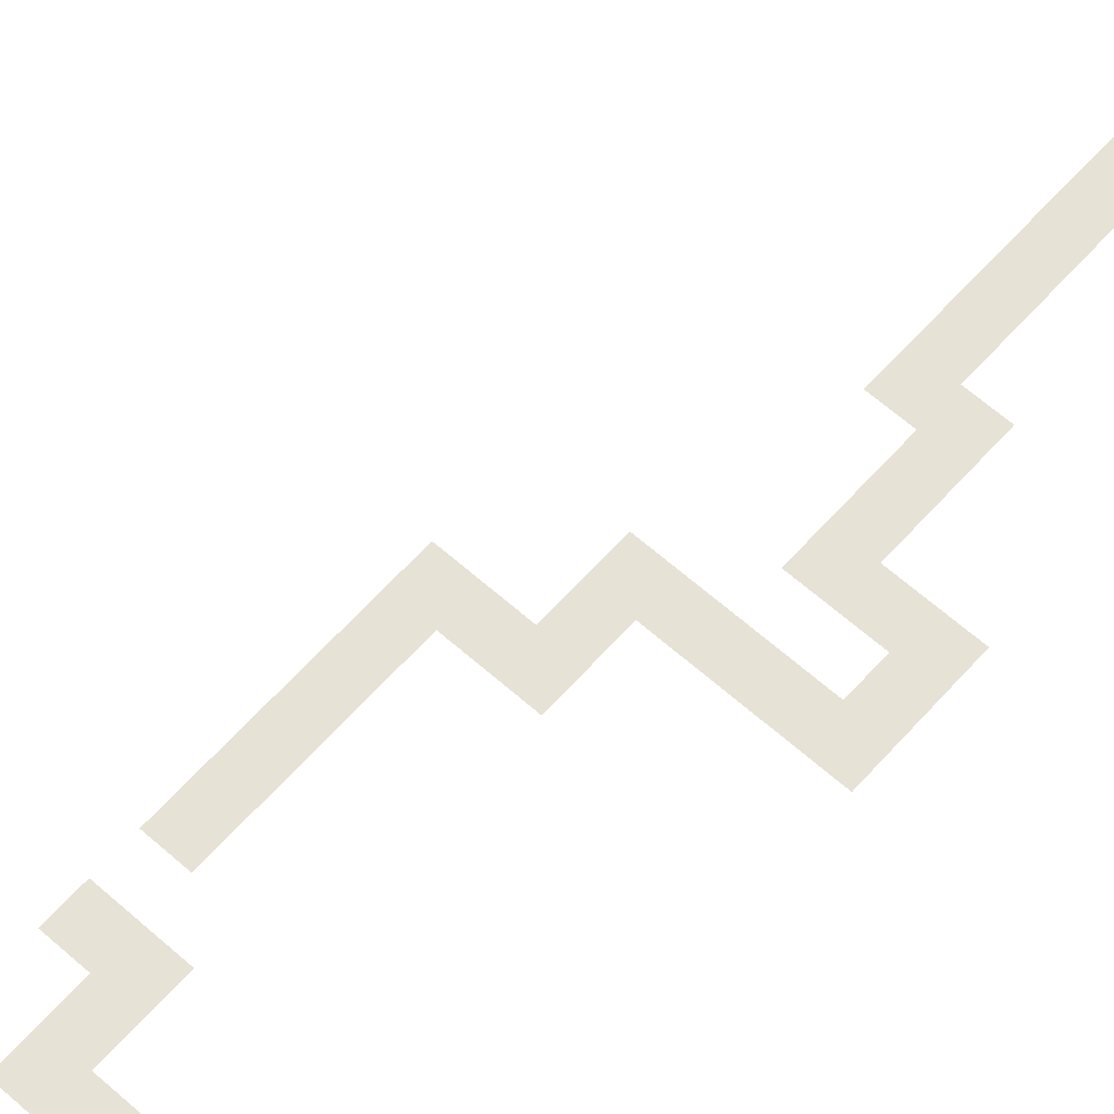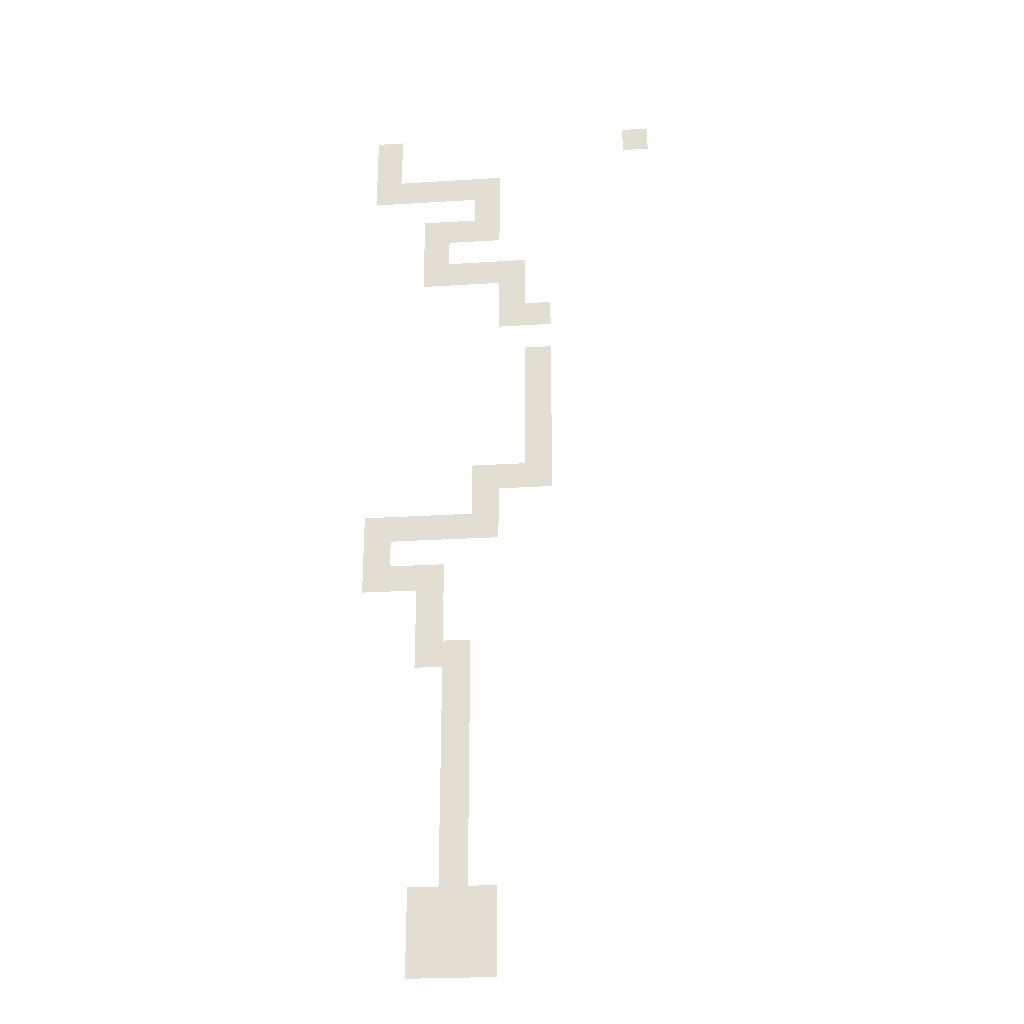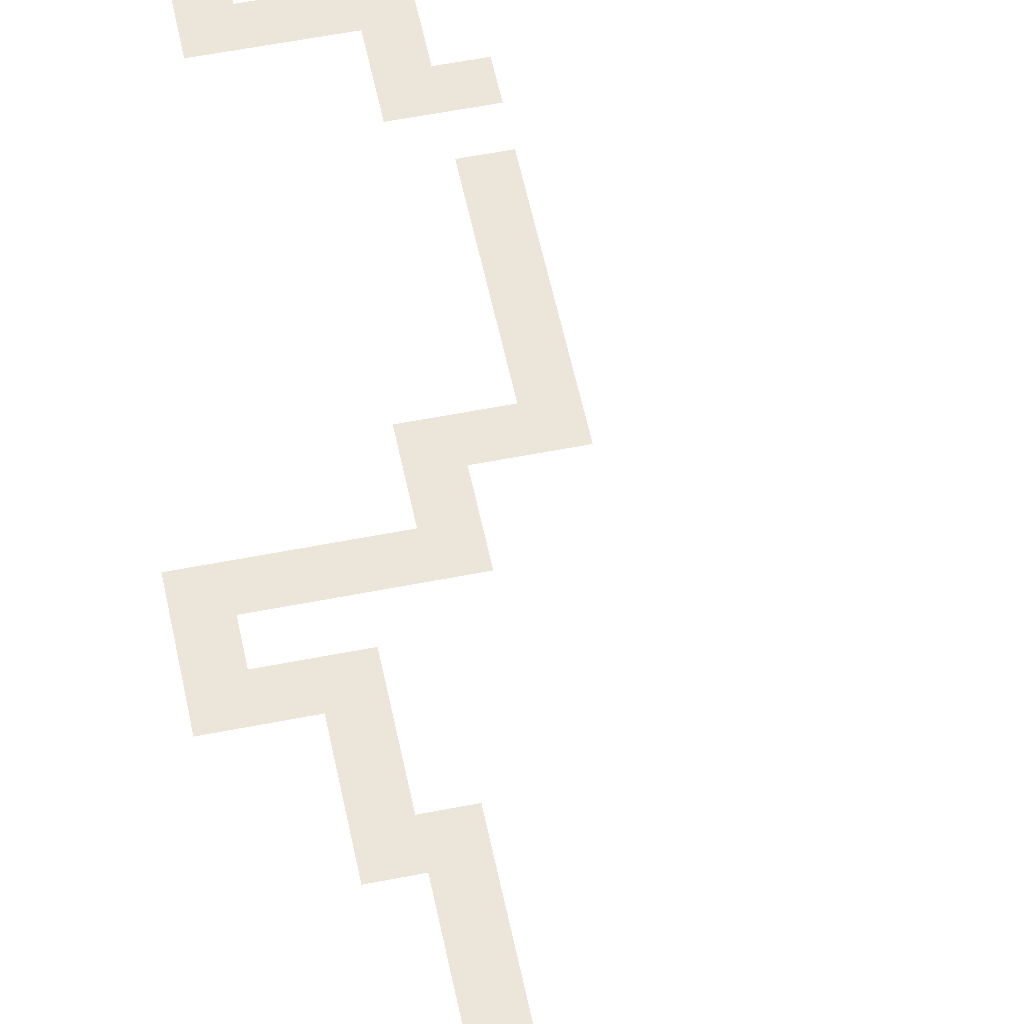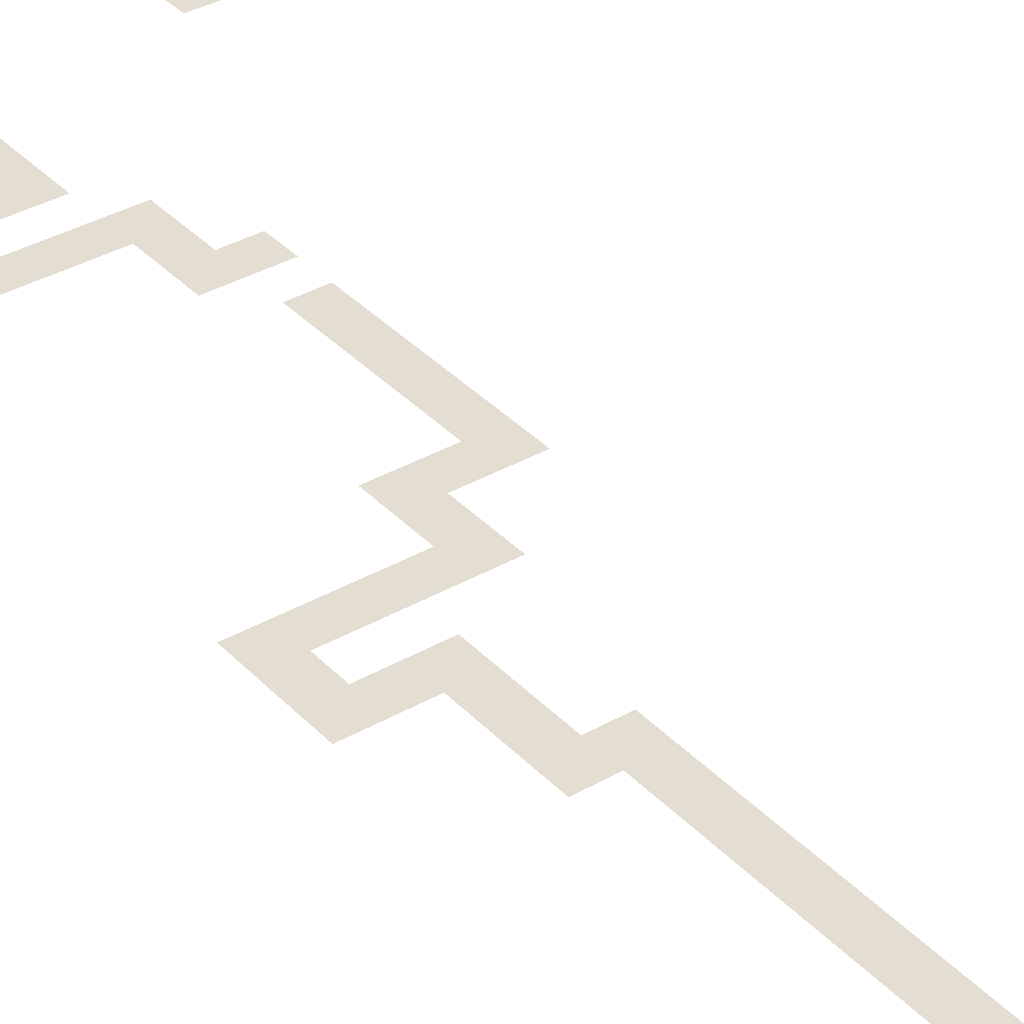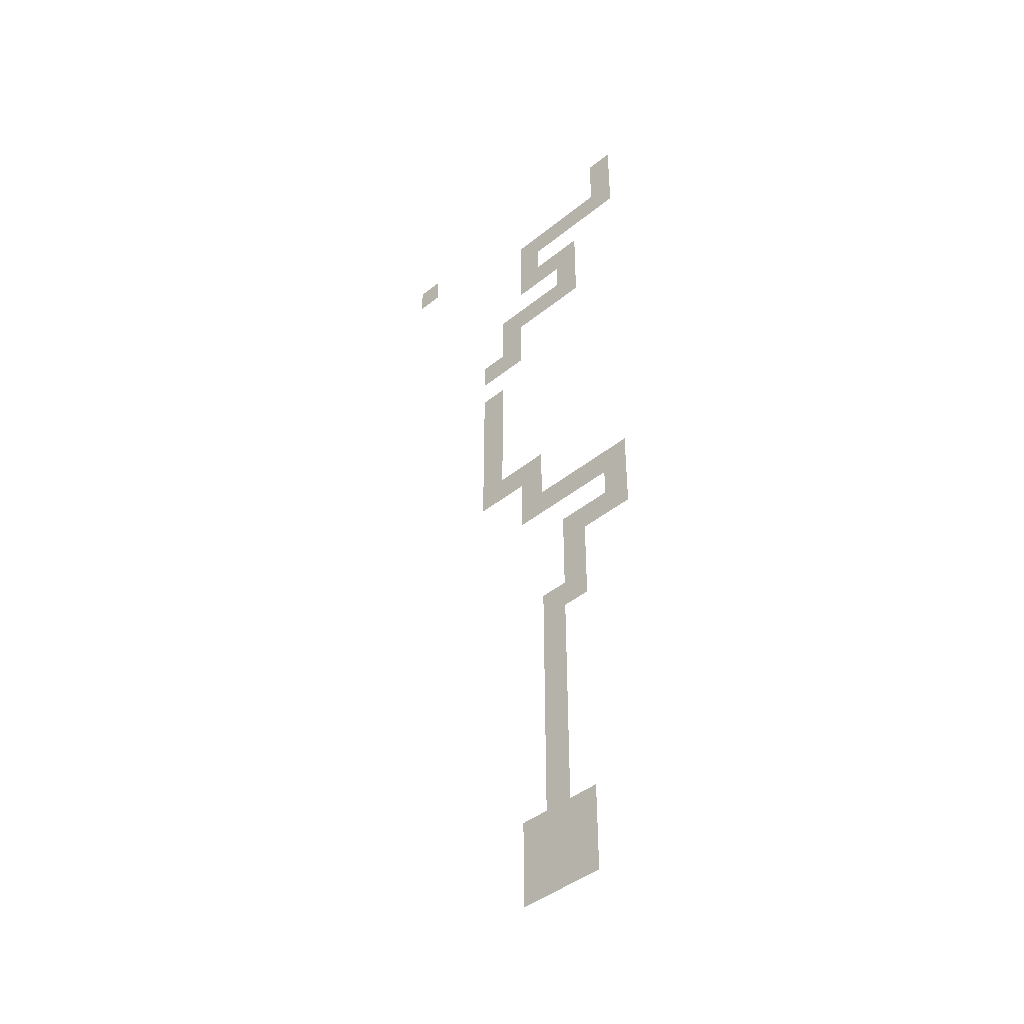
<metadata>
{"format":"obj","ext":"obj","renderer":"f3d","projection":"perspective","resolution":1024,"background":"white","views":[{"elev":63.1,"azim":-138.2,"up":"+Z"},{"elev":-25.6,"azim":5.7,"up":"+Y"},{"elev":56.2,"azim":-11.7,"up":"+Z"},{"elev":36.1,"azim":-36.9,"up":"+Z"},{"elev":-43.6,"azim":-136.5,"up":"+Y"}]}
</metadata>
<code>
v -25 -2.5 0
v -27.5 -2.5 0
v -27.5 0 0
v -25 0 0
v -25 -5 0
v -27.5 -5 0
v -17.5 -7.5 0
v -20 -7.5 0
v -20 -5 0
v -17.5 -5 0
v -22.5 -7.5 0
v -22.5 -5 0
v -25 -7.5 0
v -15 -10 0
v -17.5 -10 0
v -15 -7.5 0
v -17.5 -12.5 0
v -20 -12.5 0
v -20 -10 0
v -20 -15 0
v -22.5 -15 0
v -22.5 -12.5 0
v -15 -17.5 0
v -17.5 -17.5 0
v -17.5 -15 0
v -15 -15 0
v -20 -17.5 0
v -12.5 -20 0
v -15 -20 0
v -12.5 -17.5 0
v -10 -30 0
v -12.5 -30 0
v -12.5 -27.5 0
v -10 -27.5 0
v -10 -32.5 0
v -12.5 -32.5 0
v -10 -35 0
v -12.5 -35 0
v -10 -37.5 0
v -12.5 -37.5 0
v -12.5 -40 0
v -15 -40 0
v -15 -37.5 0
v -15 -42.5 0
v -17.5 -42.5 0
v -17.5 -40 0
v -17.5 -45 0
v -20 -45 0
v -20 -42.5 0
v -22.5 -45 0
v -22.5 -42.5 0
v -25 -45 0
v -25 -42.5 0
v -25 -47.5 0
v -27.5 -47.5 0
v -27.5 -45 0
v -22.5 -50 0
v -25 -50 0
v -22.5 -47.5 0
v -20 -52.5 0
v -22.5 -52.5 0
v -20 -50 0
v -20 -55 0
v -22.5 -55 0
v -17.5 -62.5 0
v -20 -62.5 0
v -20 -60 0
v -17.5 -60 0
v -17.5 -65 0
v -20 -65 0
v -17.5 -67.5 0
v -20 -67.5 0
v -17.5 -70 0
v -20 -70 0
v -17.5 -72.5 0
v -20 -72.5 0
v -17.5 -75 0
v -20 -75 0
v -17.5 -77.5 0
v -20 -77.5 0
v -17.5 -80 0
v -20 -80 0
v -15 -5 0
v -12.5 -15 0
v -20 -47.5 0
v -17.5 -57.5 0
v -20 -57.5 0
v -17.5 -55 0
v -27.5 -7.5 0
v -22.5 -17.5 0
v -12.5 -22.5 0
v -15 -22.5 0
v -27.5 -50 0
v -22.5 -57.5 0
v -15 -12.5 0
v -10 -40 0
v -15 -45 0
v -22.5 -10 0
v -17.5 -37.5 0
v -27.5 -42.5 0
v -10 -22.5 0
v -10 -20 0
v -12.5 -25 0
v -10 -25 0
v -15 -85 0
v -22.68 -85 0
v -22.68 -77.32 0
v -15 -77.32 0
v 0 -2.5 0
v -2.5 -2.5 0
v -2.5 0 0
v 0 0 0
g mesh_0001
f 1 2 3 4
g mesh_0002
f 5 6 2 1
f 7 8 9 10
f 8 11 12 9
f 11 13 5 12
f 14 15 7 16
f 17 18 19 15
f 20 21 22 18
f 23 24 25 26
f 24 27 20 25
f 28 29 23 30
f 31 32 33 34
f 35 36 32 31
f 37 38 36 35
f 39 40 38 37
f 41 42 43 40
f 44 45 46 42
f 47 48 49 45
f 48 50 51 49
f 50 52 53 51
f 54 55 56 52
f 57 58 54 59
f 60 61 57 62
f 63 64 61 60
f 65 66 67 68
f 69 70 66 65
f 71 72 70 69
f 73 74 72 71
f 75 76 74 73
f 77 78 76 75
f 79 80 78 77
f 81 82 80 79
g mesh_0003
f 16 7 10 83
f 30 23 26 84
f 62 57 59 85
f 86 87 63 88
g mesh_0004
f 13 89 6 5
f 27 90 21 20
f 91 92 29 28
f 58 93 55 54
f 87 94 64 63
g mesh_0005
f 95 17 15 14
f 96 41 40 39
f 97 47 45 44
f 68 67 87 86
g mesh_0006
f 18 22 98 19
f 42 46 99 43
f 52 56 100 53
g mesh_0007
f 101 91 28 102
g mesh_0008
f 34 33 103 104
g mesh_0009
f 105 106 107 108
g mesh_tile_0003
f 109 110 111 112
g mesh_tile_0008
f 109 110 111 112

</code>
